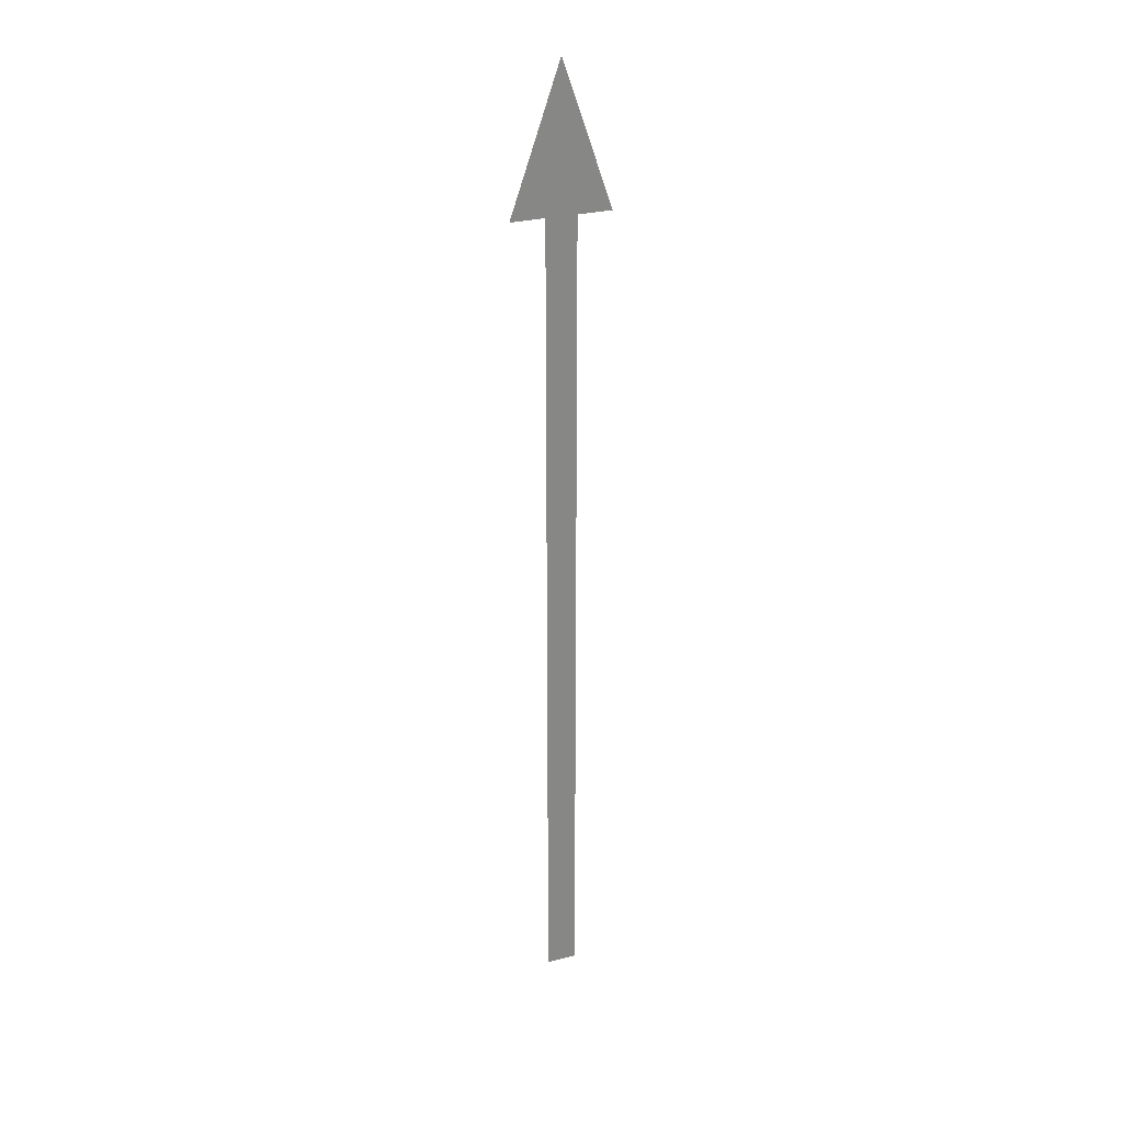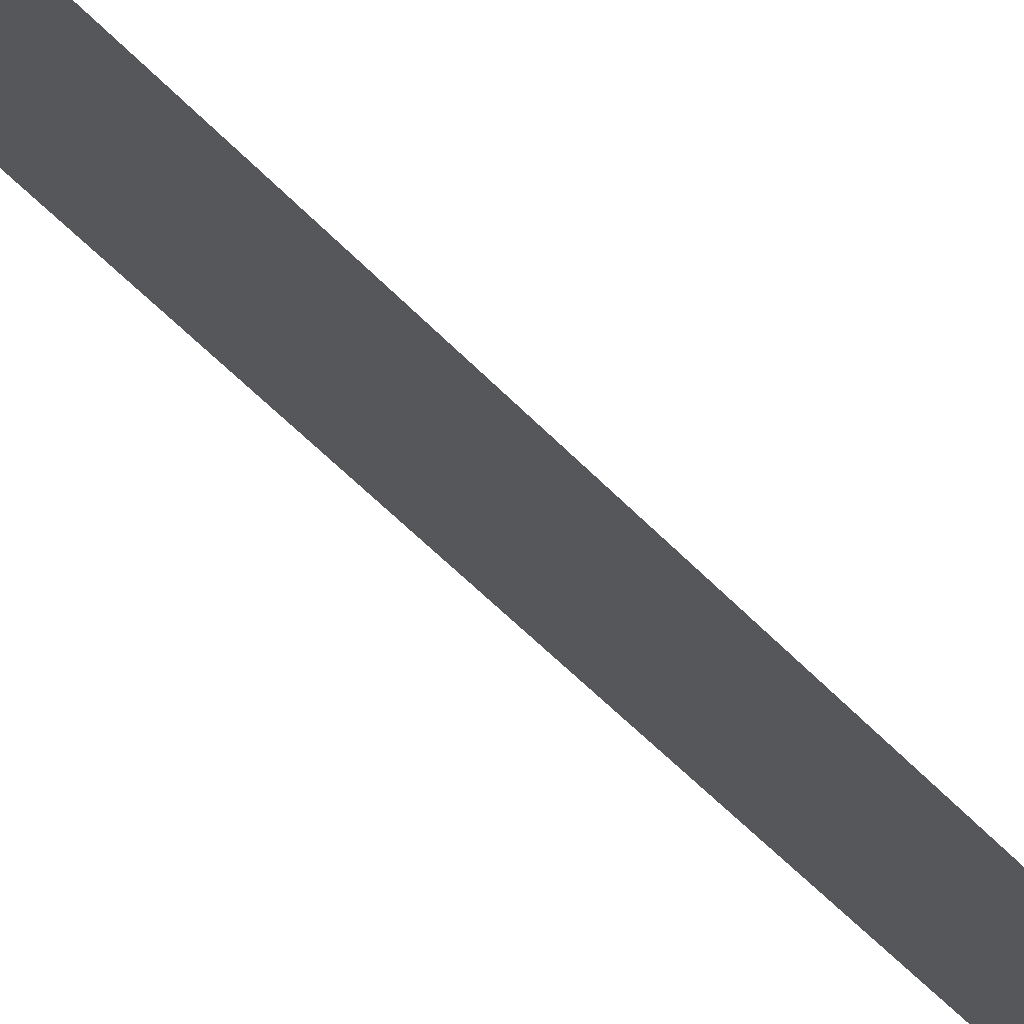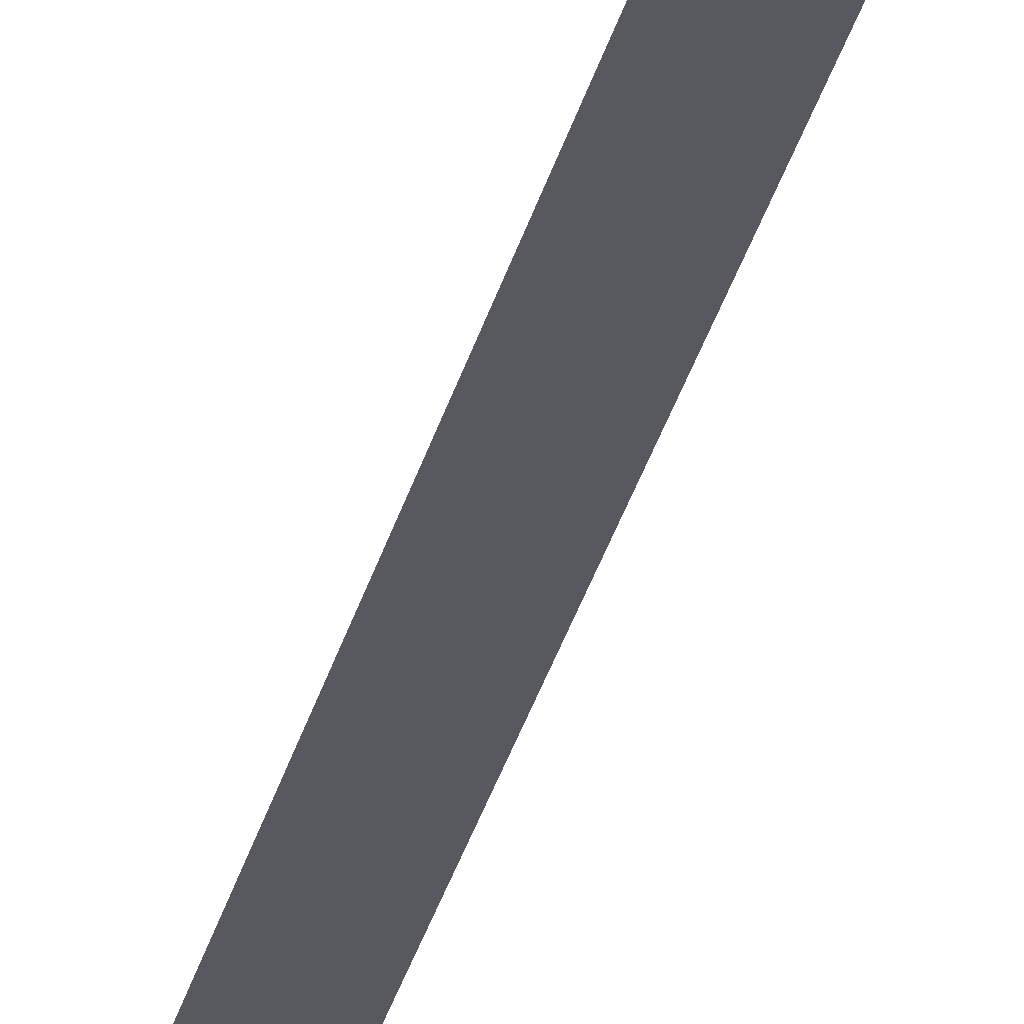
<metadata>
{"format":"obj","ext":"obj","renderer":"f3d","projection":"perspective","resolution":1024,"background":"white","views":[{"elev":27.9,"azim":158.7,"up":"+Z"},{"elev":-27.2,"azim":-153.0,"up":"+Y"},{"elev":-30.3,"azim":-13.0,"up":"+Y"}]}
</metadata>
<code>
o Plane
v -0.05751 0 3.142
v 0.05751 0 3.142
v -0.05751 0 -0.000186
v 0.05751 0 -0.000186
v 0.1854 0 3.142
v -0.1854 0 3.142
v 0 0 3.677
f 1 2 4 3
f 2 1 6 5
f 5 6 7

</code>
